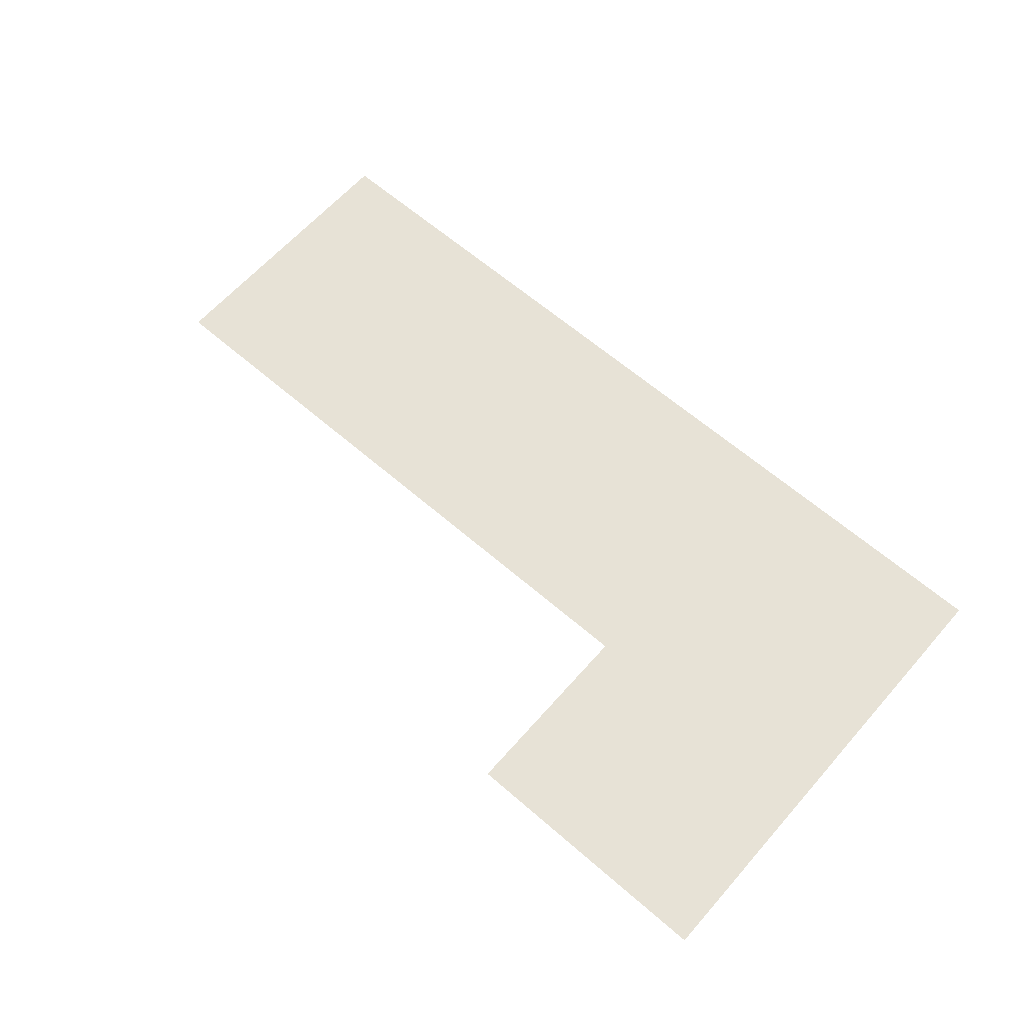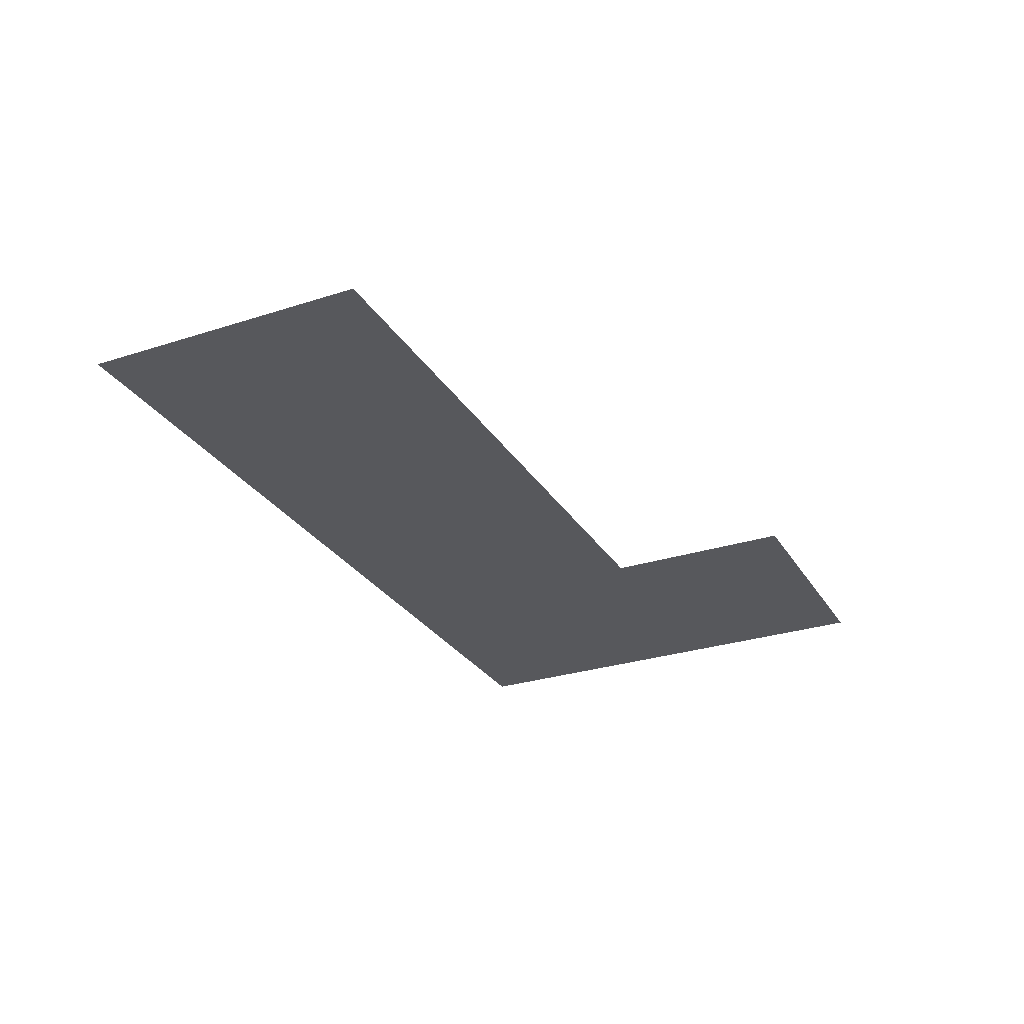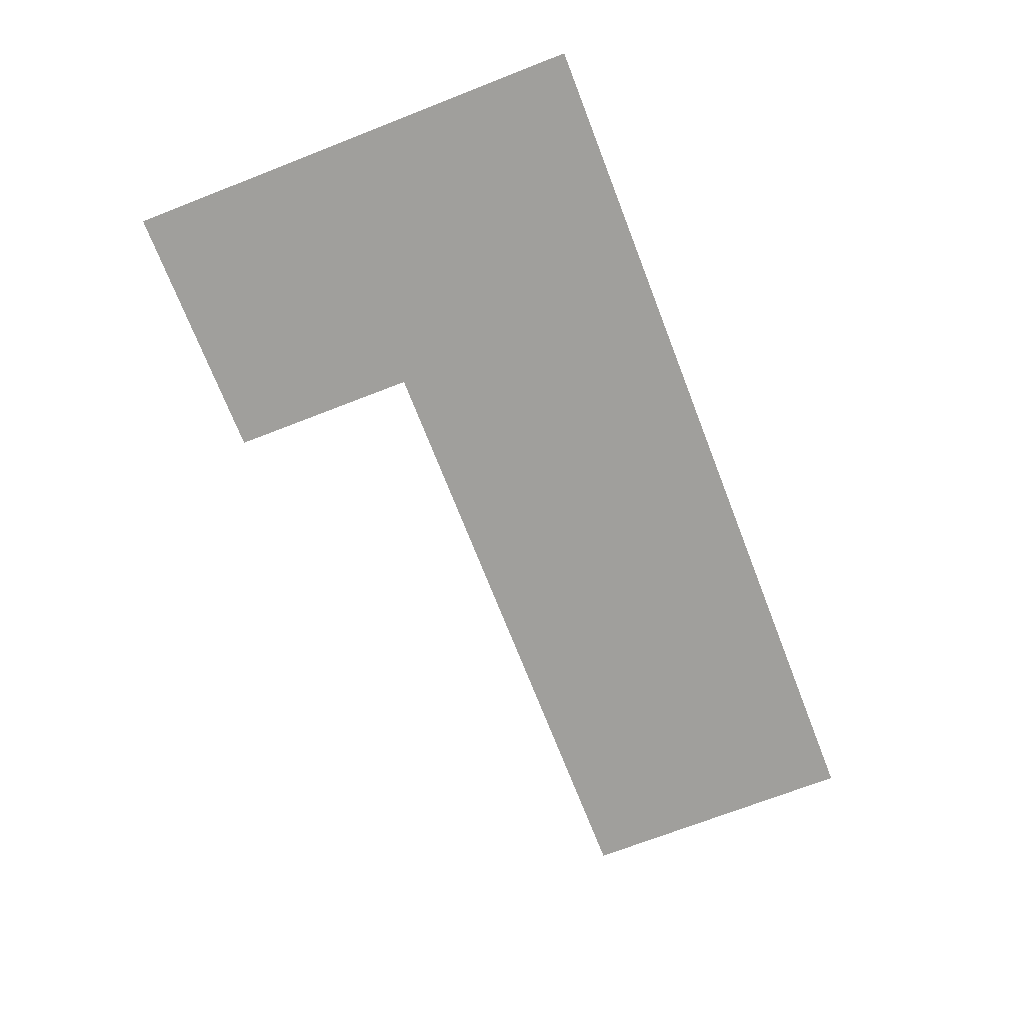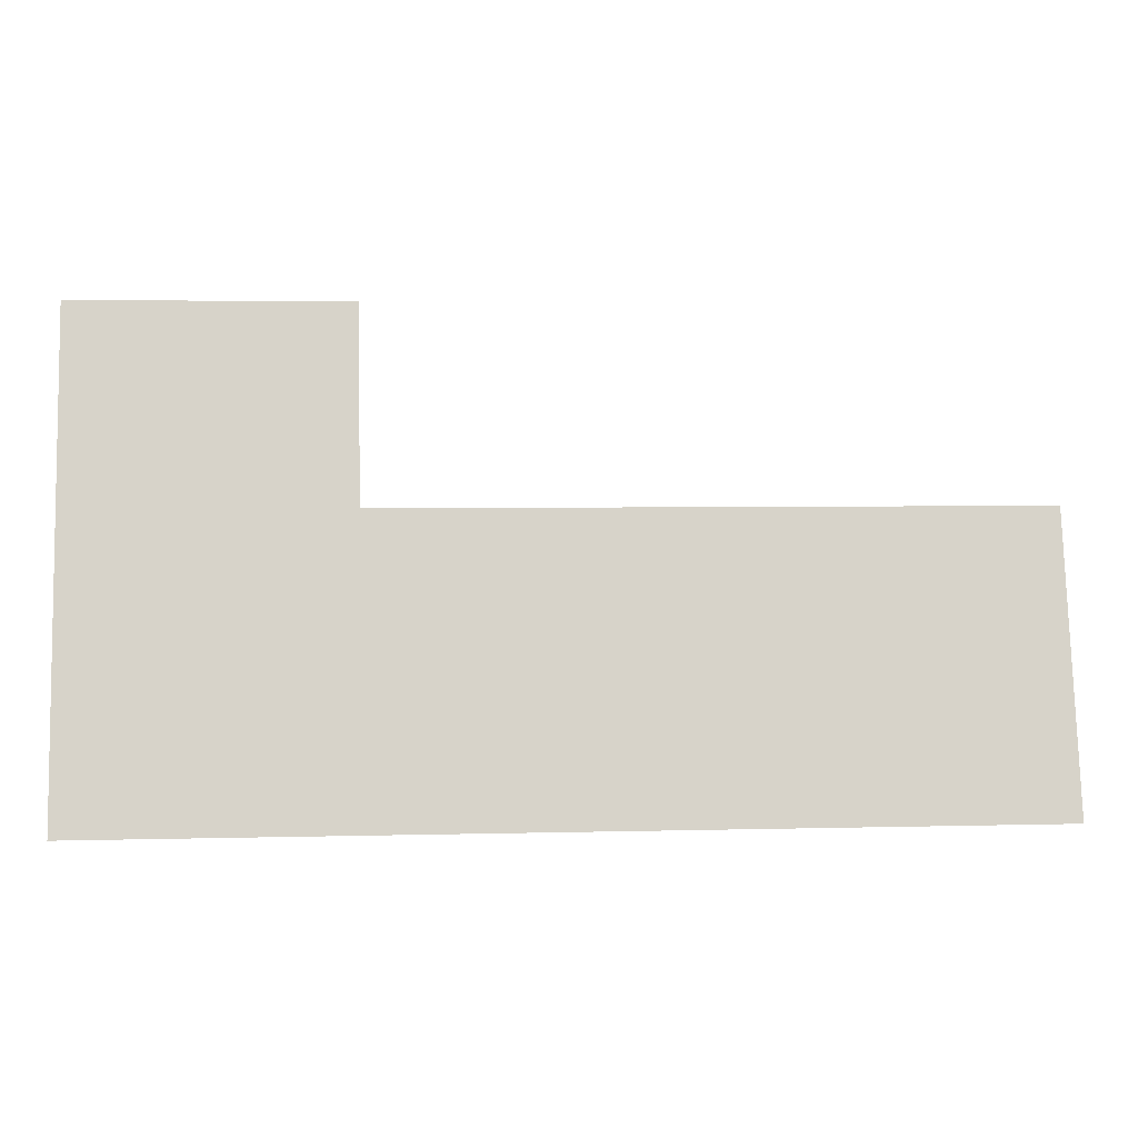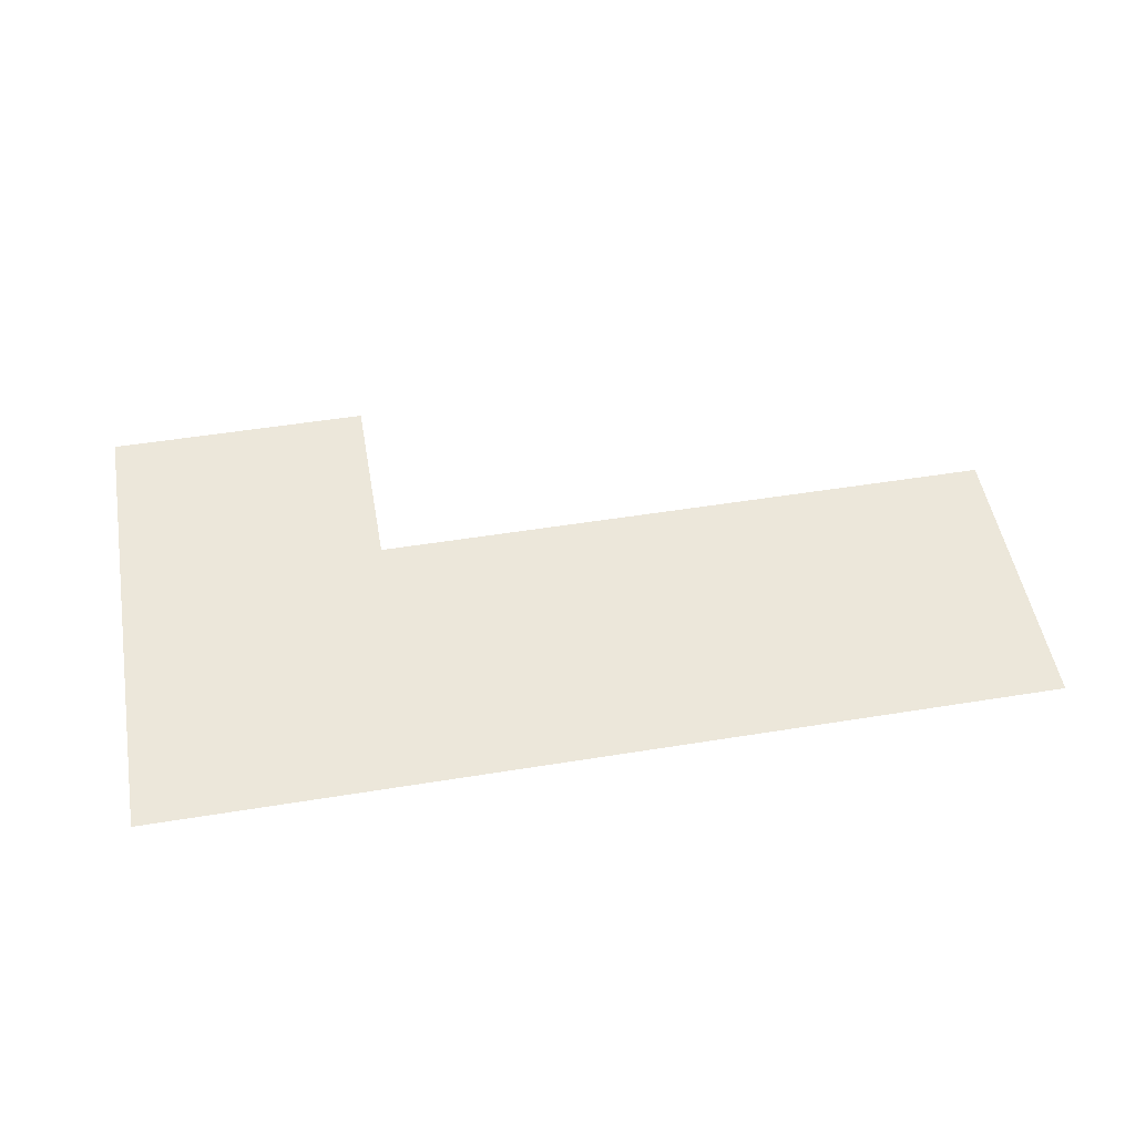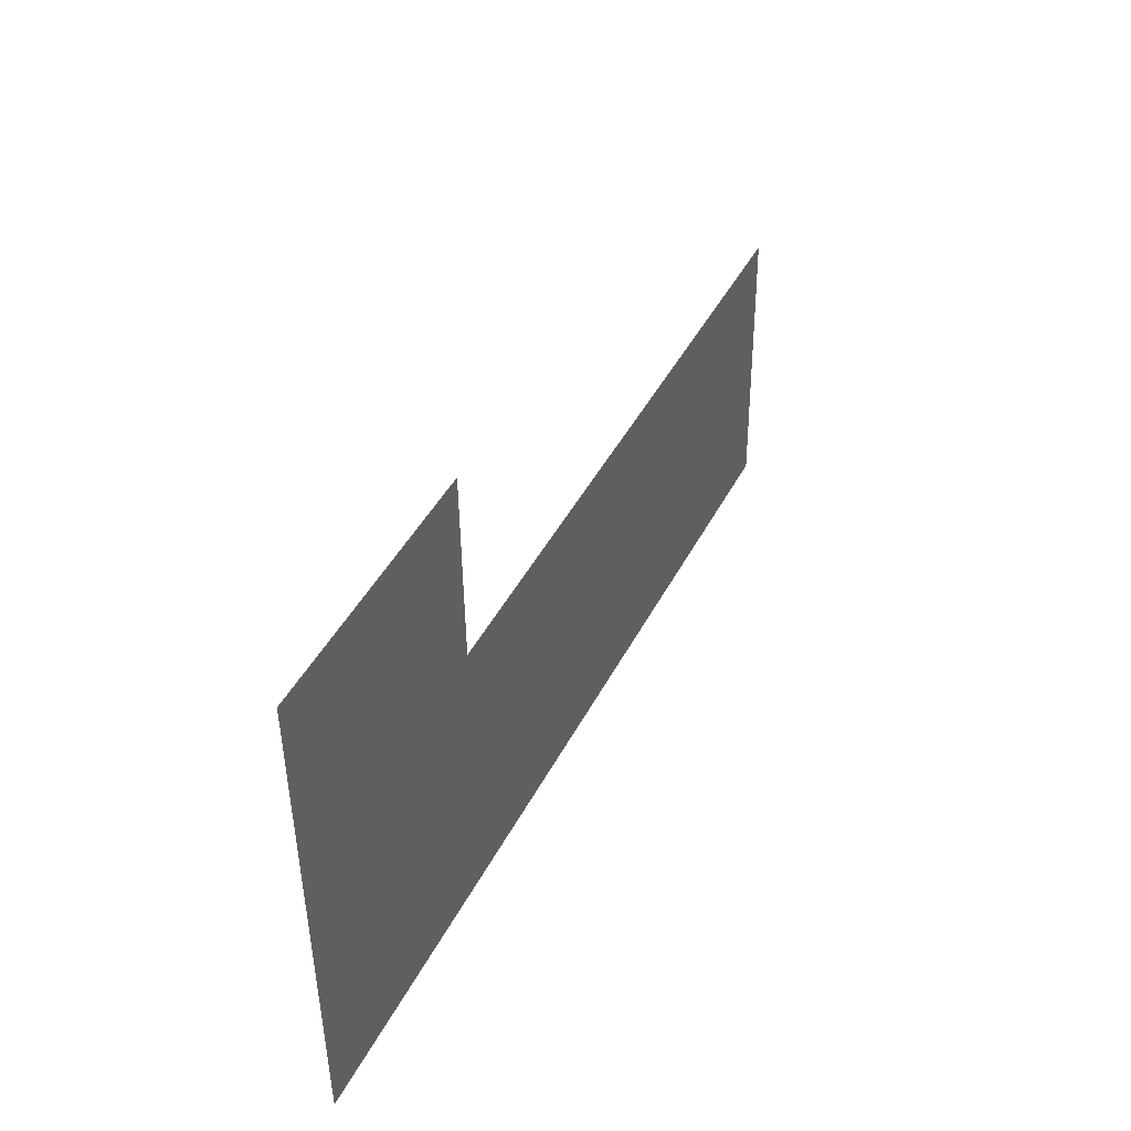
<metadata>
{"format":"obj","ext":"obj","renderer":"f3d","projection":"perspective","resolution":1024,"background":"white","views":[{"elev":63.1,"azim":42.7,"up":"+Y"},{"elev":-28.5,"azim":-62.7,"up":"+Y"},{"elev":-71.2,"azim":112.7,"up":"+Y"},{"elev":-12.6,"azim":175.2,"up":"+Z"},{"elev":50.9,"azim":171.4,"up":"+Y"},{"elev":41.9,"azim":115.7,"up":"+Z"}]}
</metadata>
<code>
o fh2-porches-front-standard-x-top
v 18.06 2.25 -207
v 23.56 2.25 -207.1
v 17.96 2.25 -211
v 23.3 2.25 -217.1
v 4.802 2.25 -210.6
v 4.651 2.25 -216.6
f 1 2 3
f 4 3 2
f 5 3 6
f 4 6 3

</code>
